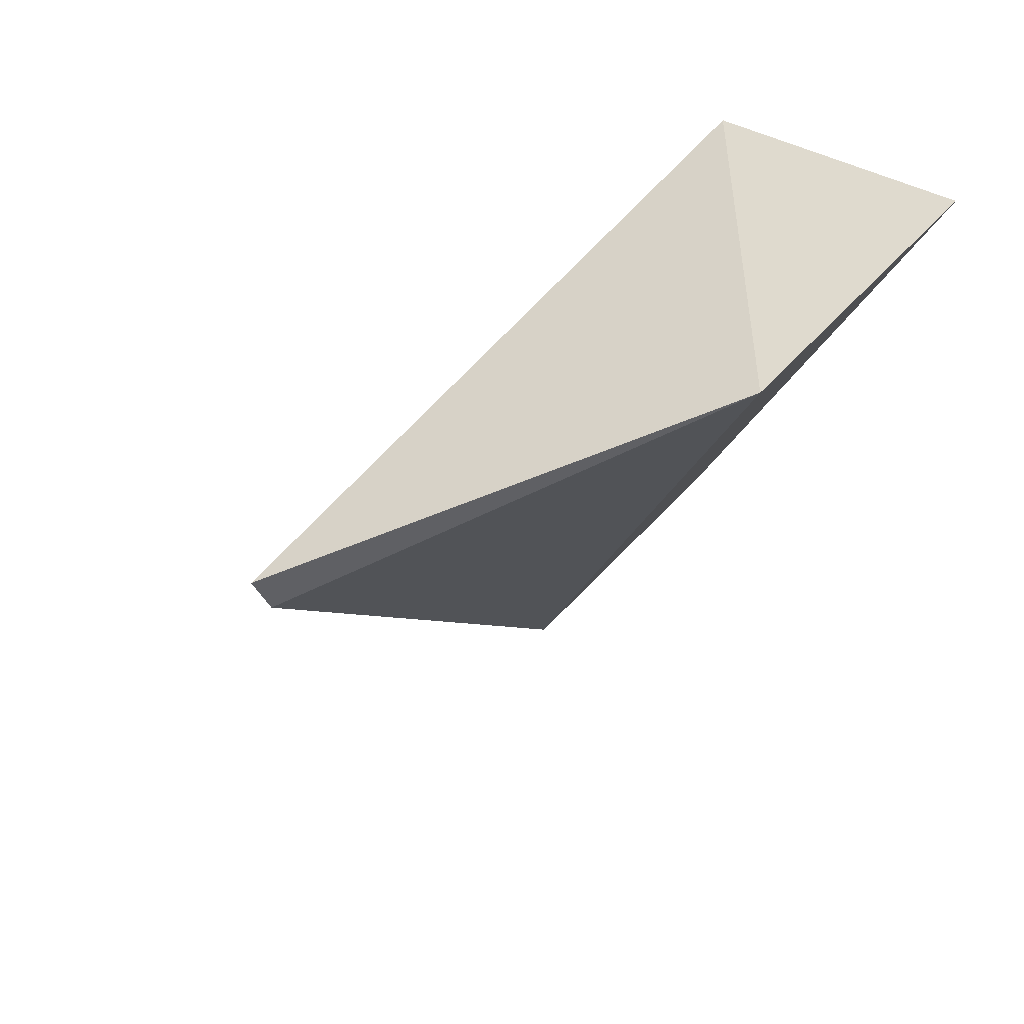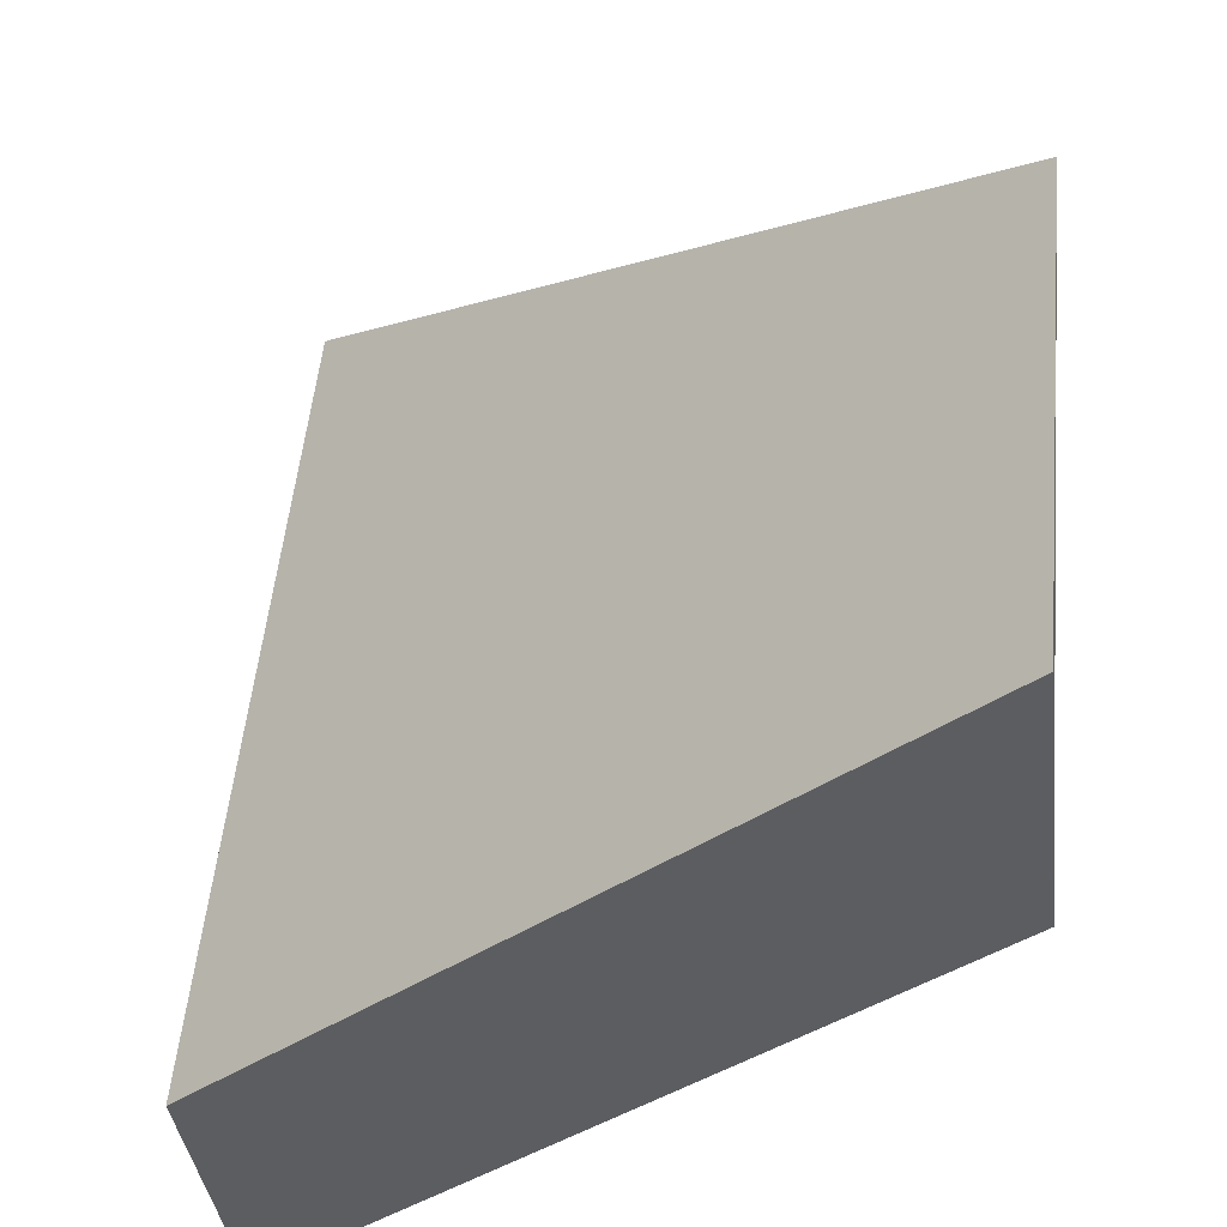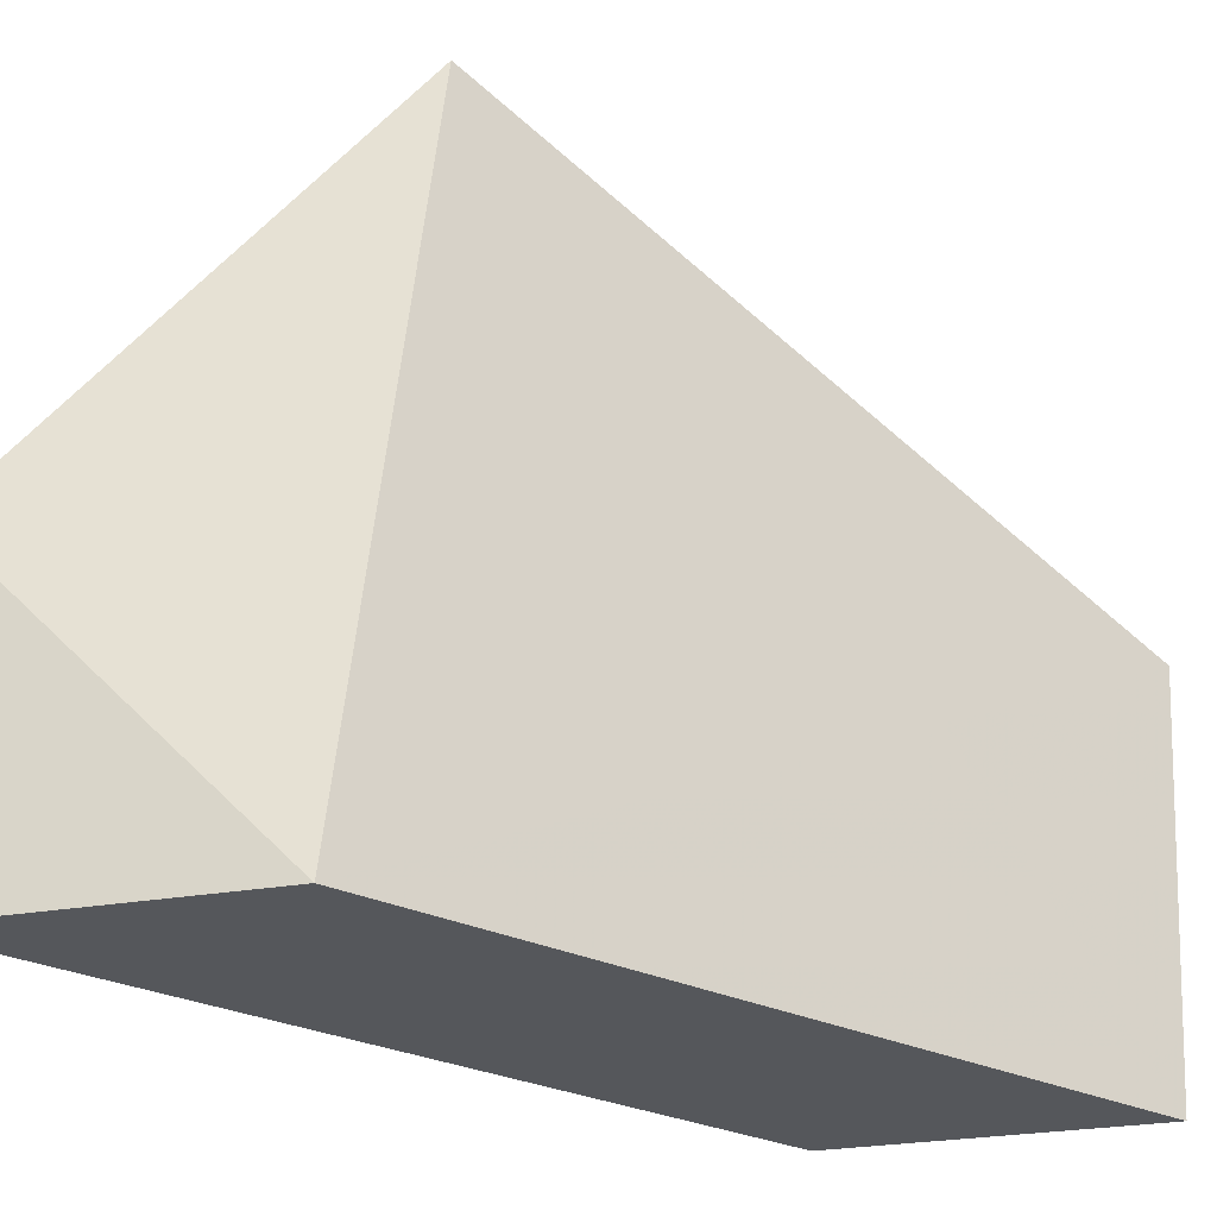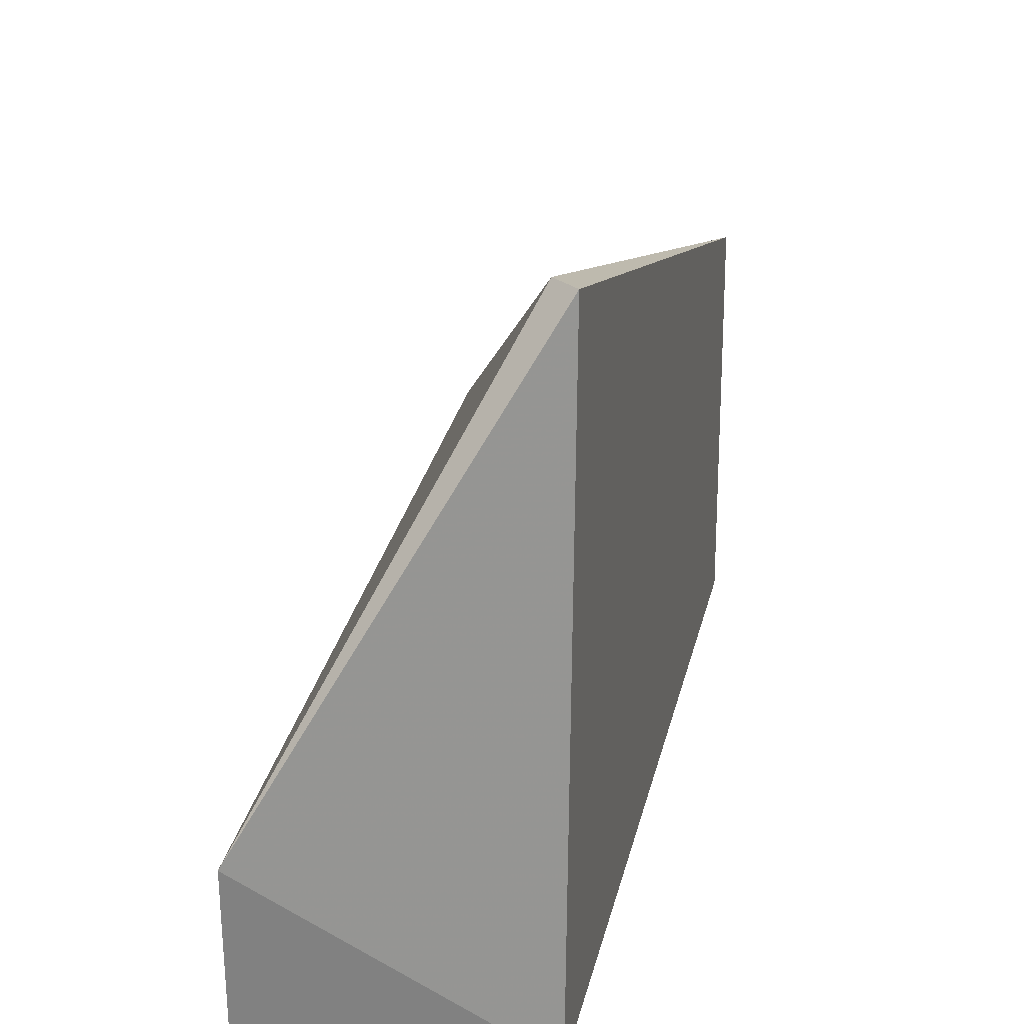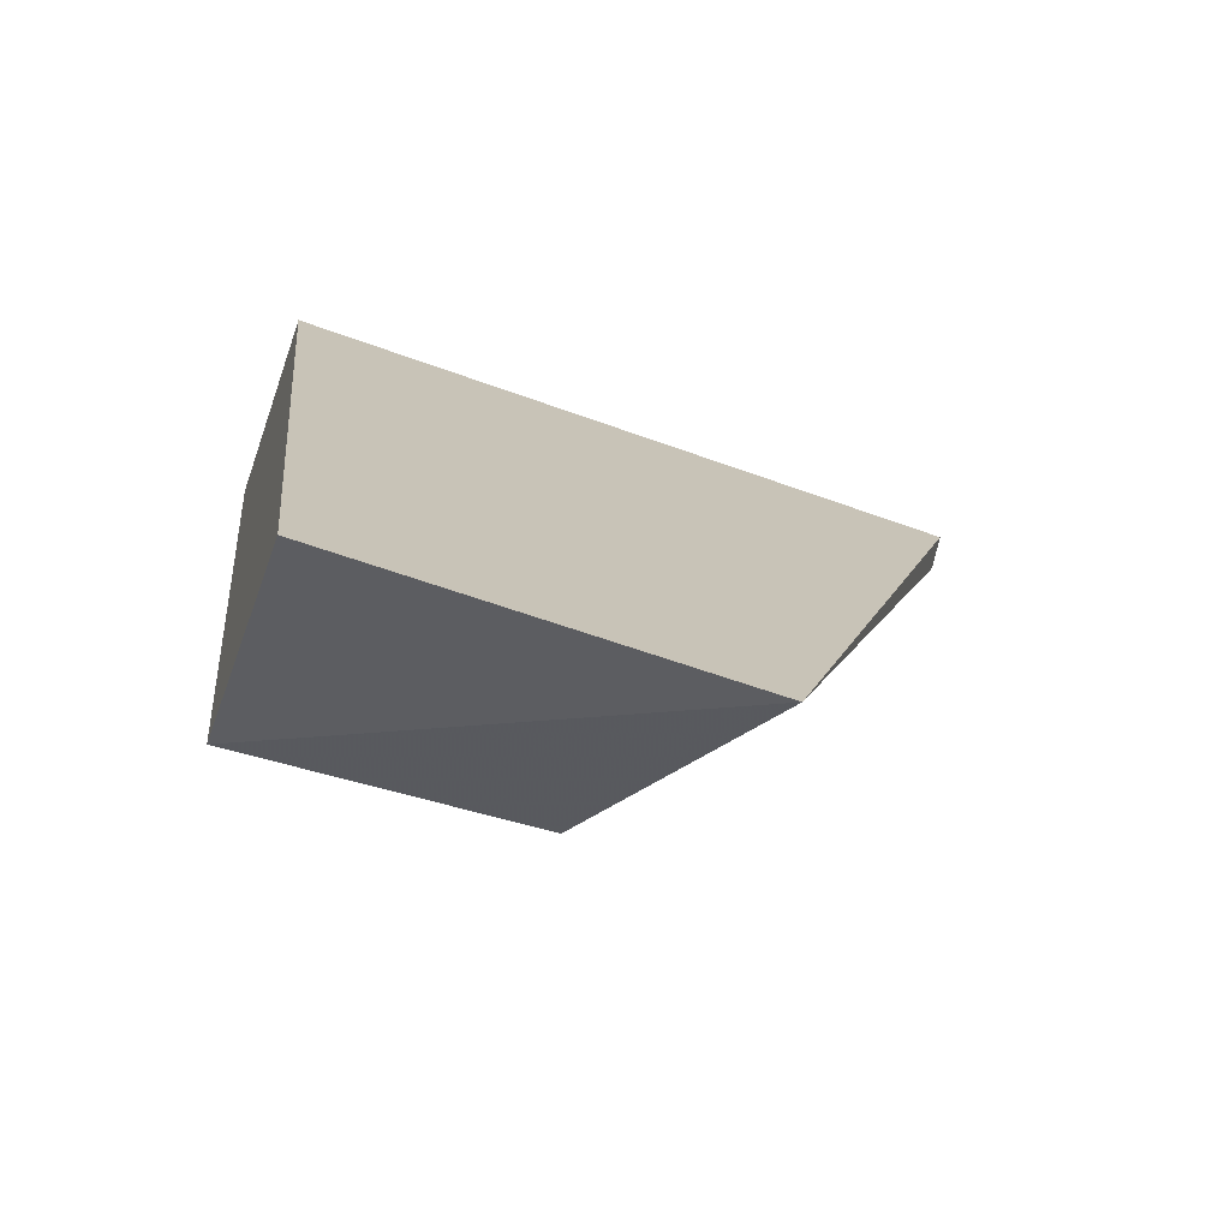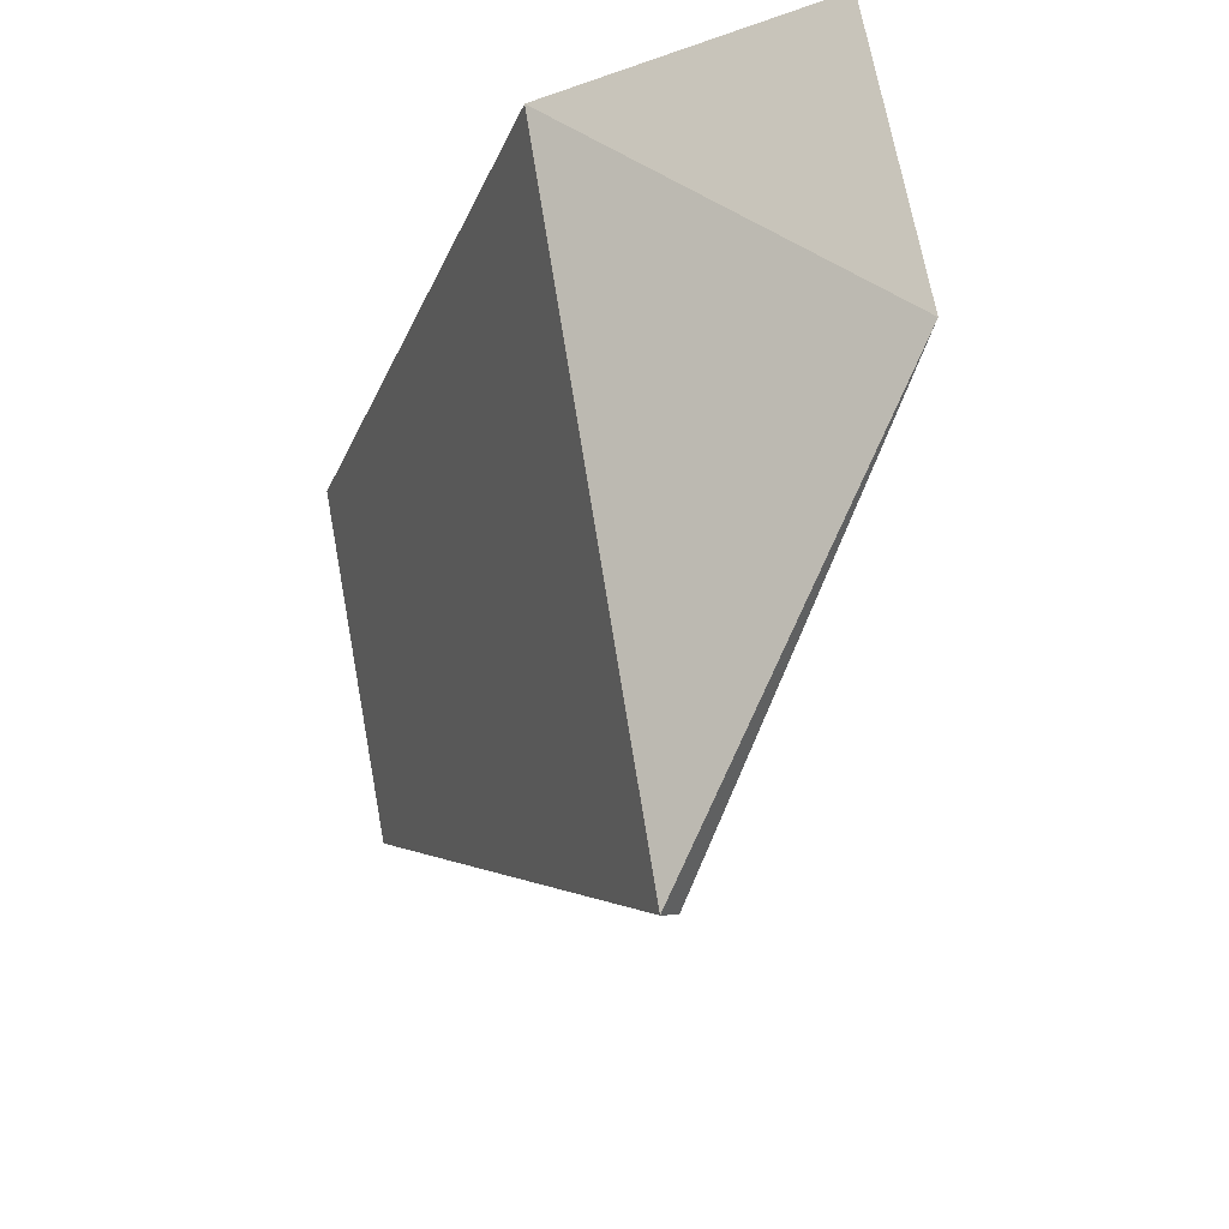
<metadata>
{"format":"obj","ext":"obj","renderer":"f3d","projection":"perspective","resolution":1024,"background":"white","views":[{"elev":58.4,"azim":-138.0,"up":"+Z"},{"elev":-36.3,"azim":114.9,"up":"+Y"},{"elev":-26.6,"azim":33.6,"up":"+Y"},{"elev":30.5,"azim":-5.2,"up":"+Y"},{"elev":-54.9,"azim":71.8,"up":"+Z"},{"elev":70.7,"azim":169.3,"up":"+Z"}]}
</metadata>
<code>
v -105.7 -6.265 -8.612
v -102.2 -8.258 -14.25
v -103.9 -8.258 -9.223
v -102.2 -5.6 -14.5
v -104 -8.26 -13.63
v -103.8 -3.714 -9.873
v -105.7 -8.26 -8.612
v -104 -6.265 -13.63
v -103.9 -3.749 -10.1
f 3 2 4
f 5 4 2
f 6 1 3
f 6 3 4
f 7 3 1
f 7 5 2
f 7 2 3
f 8 7 1
f 8 5 7
f 8 4 5
f 9 8 1
f 9 1 6
f 9 6 4
f 9 4 8

</code>
